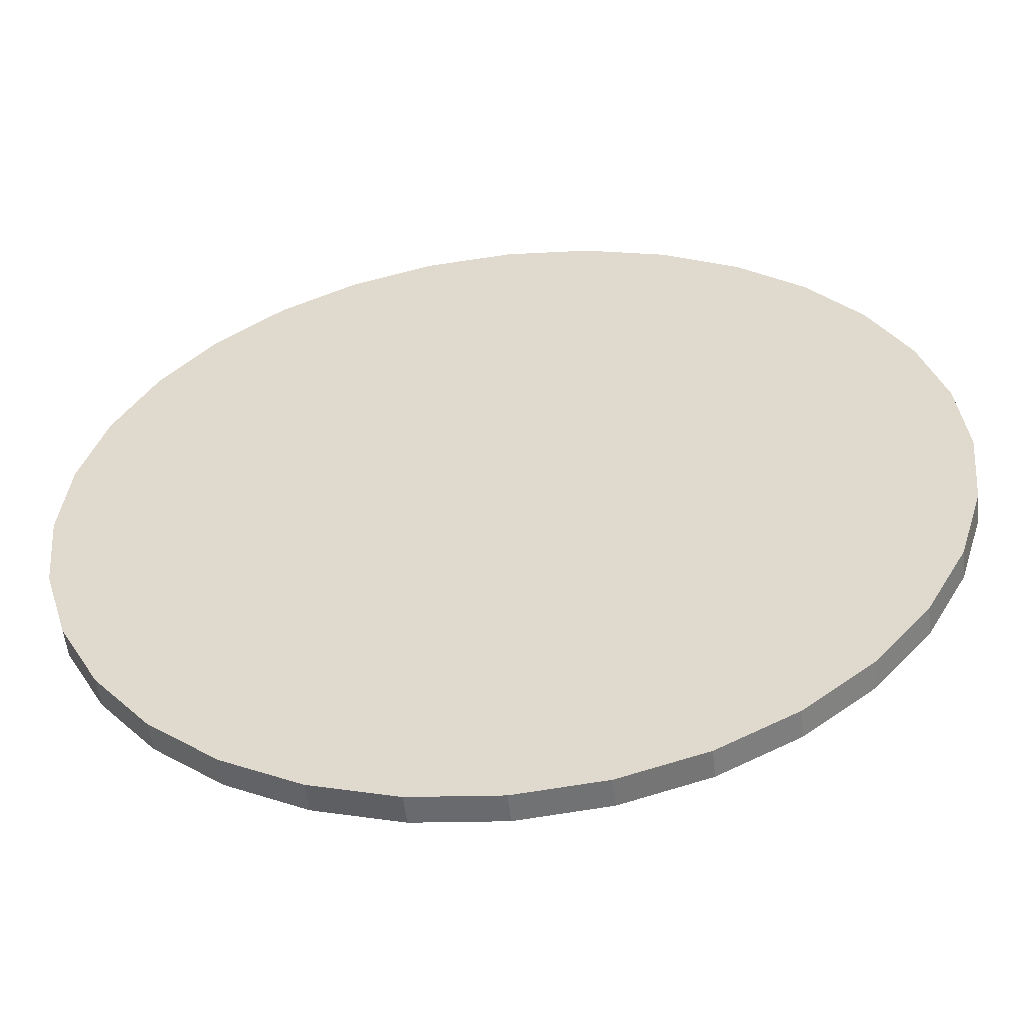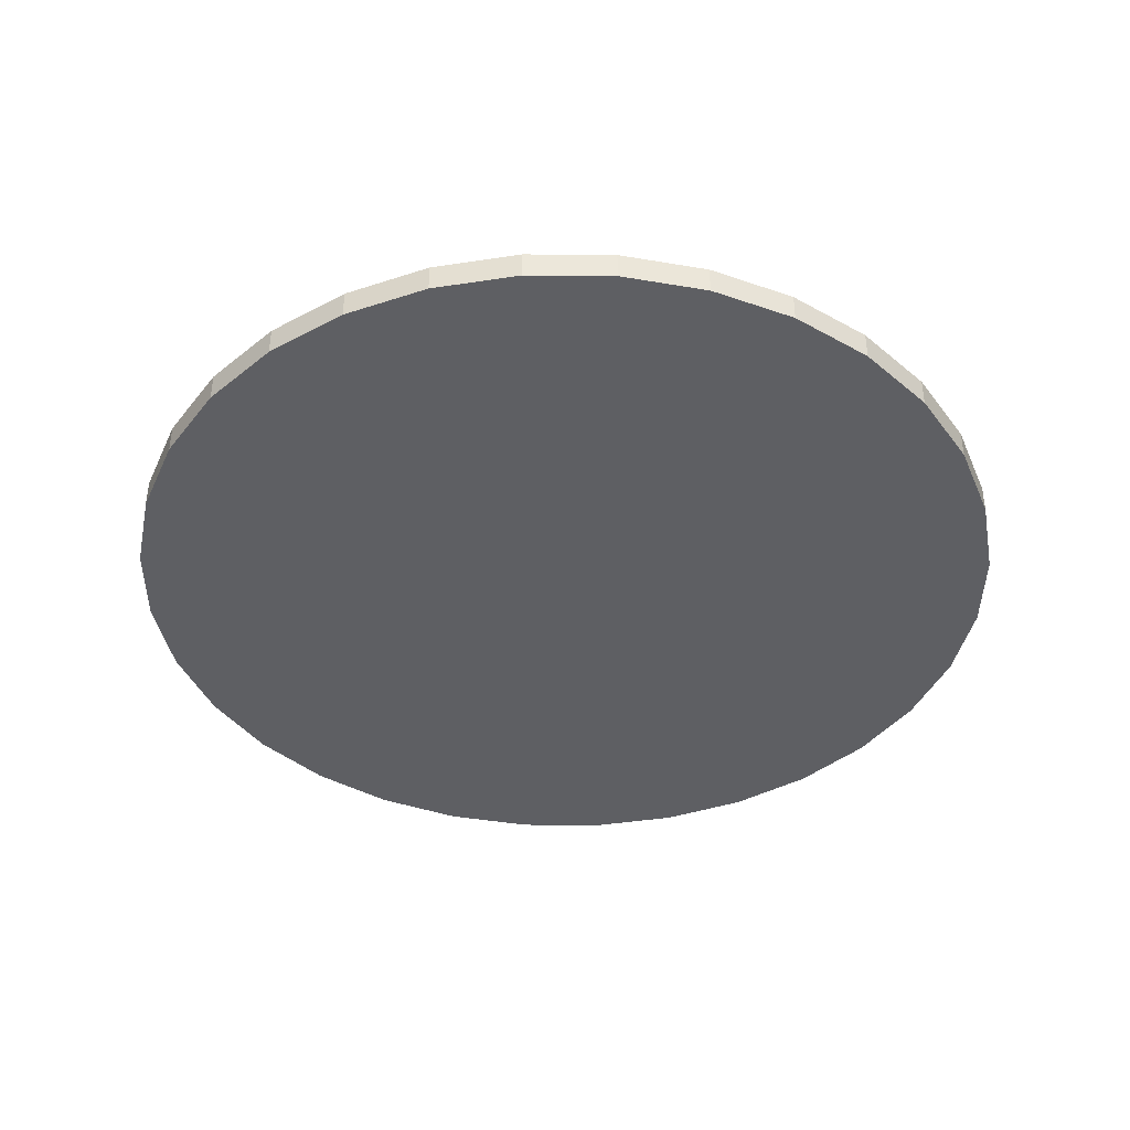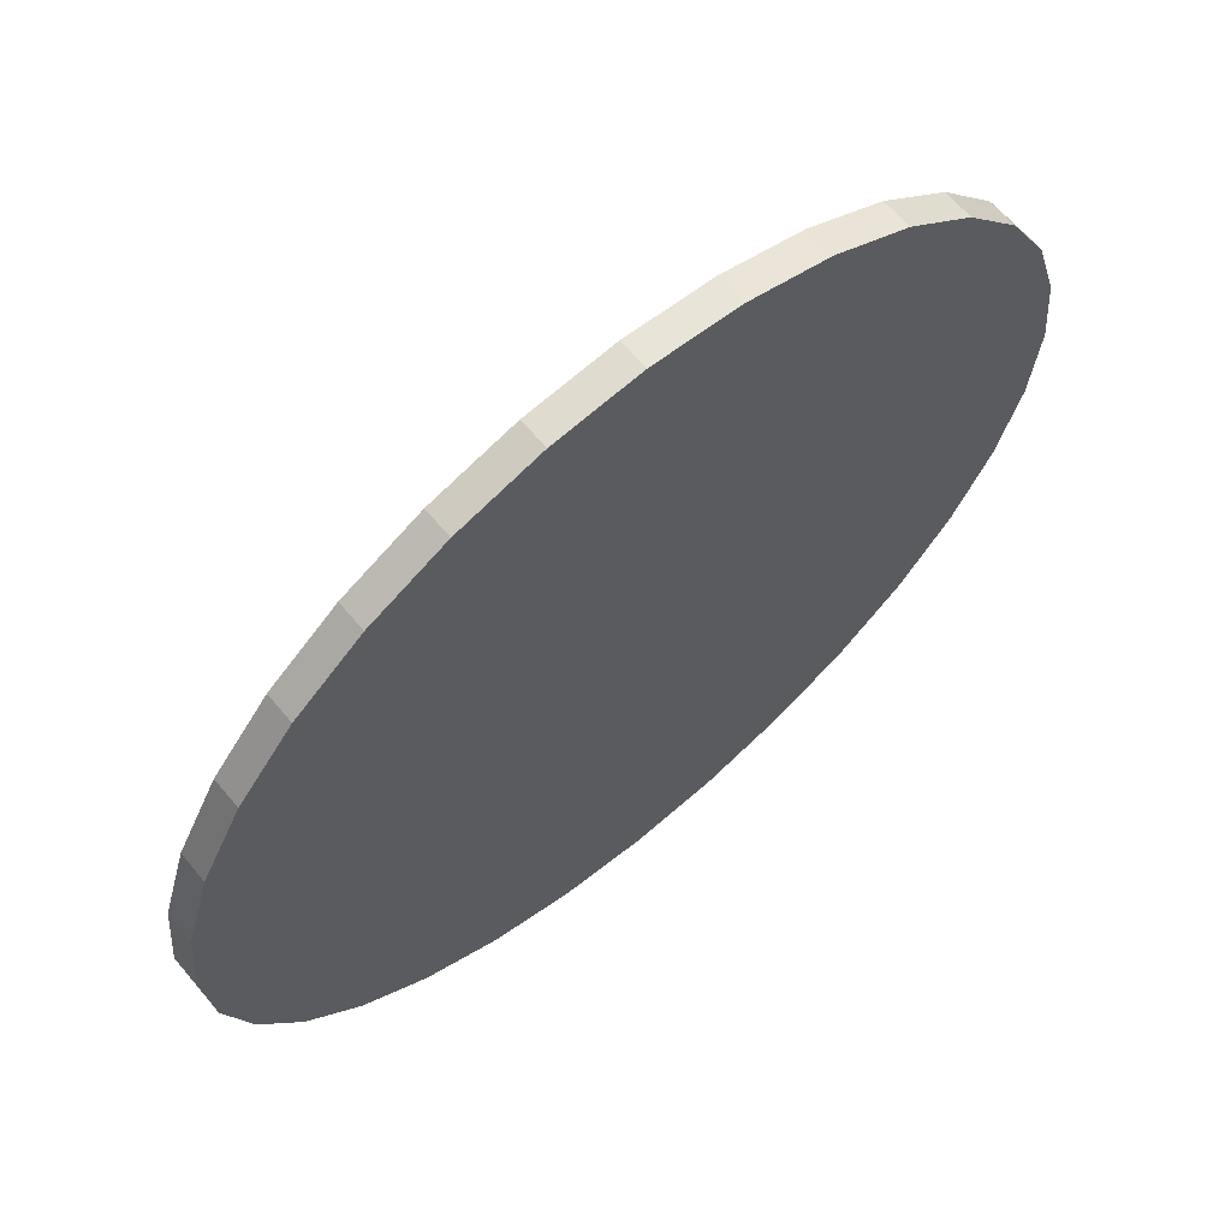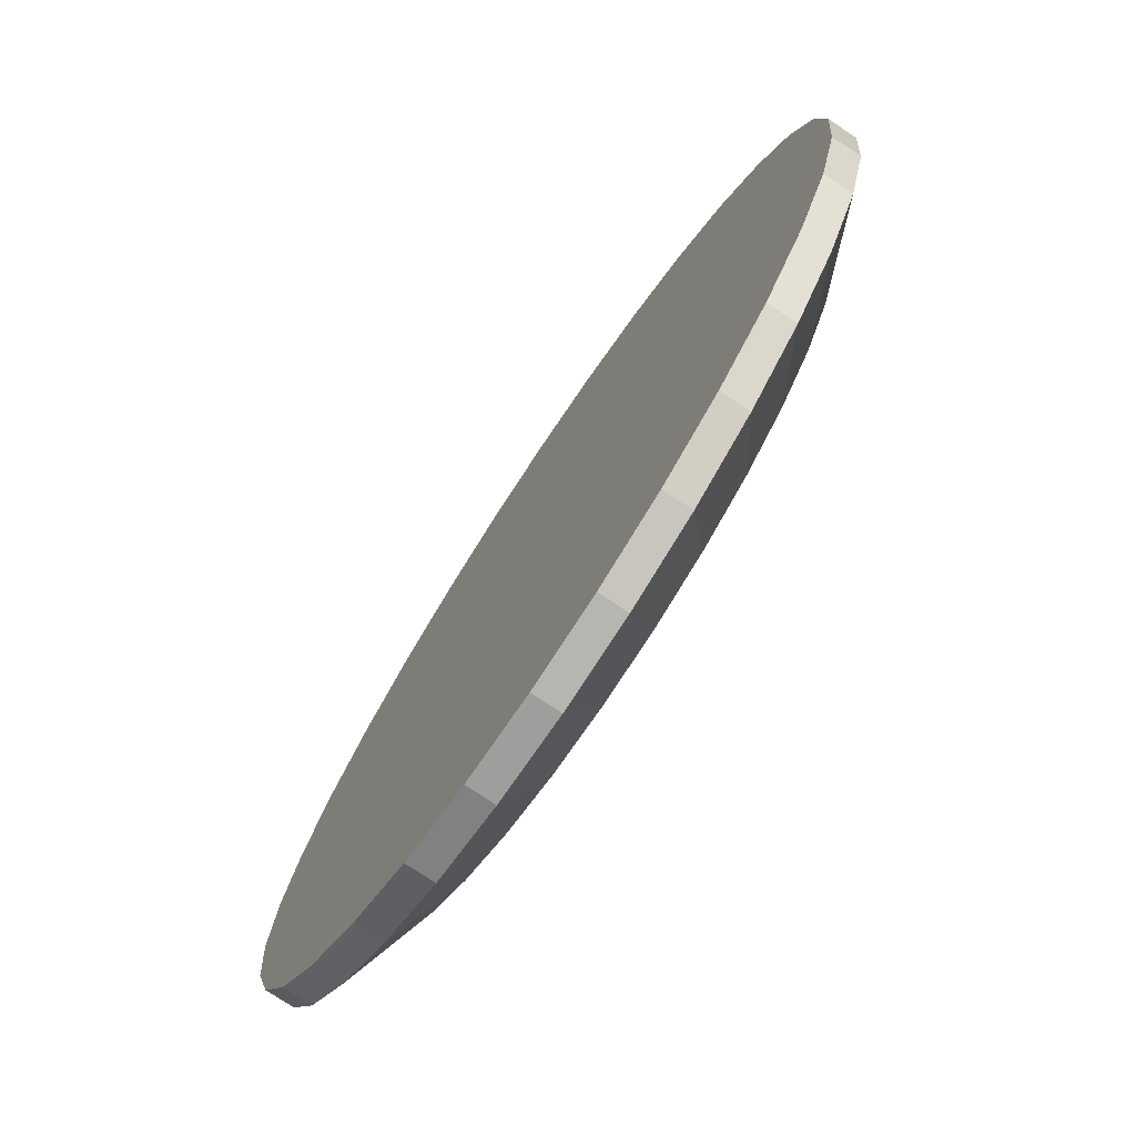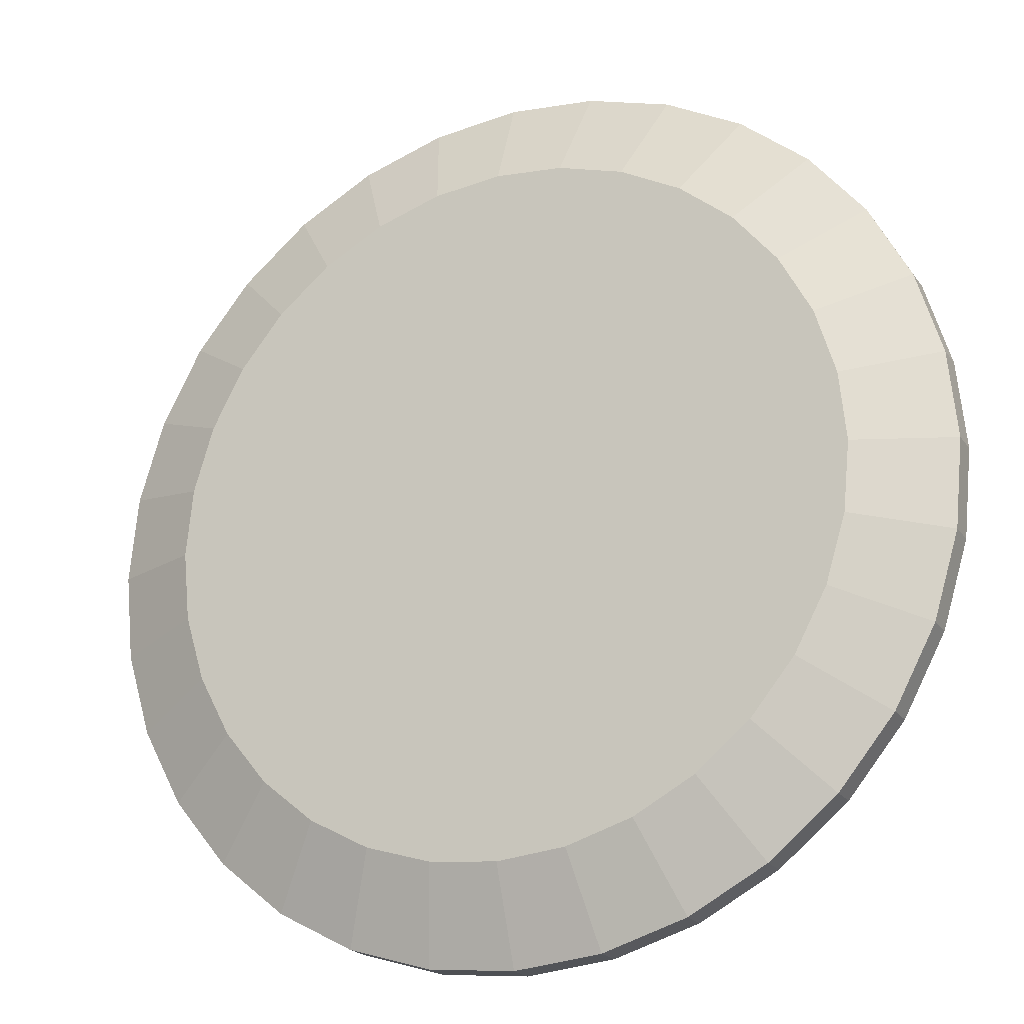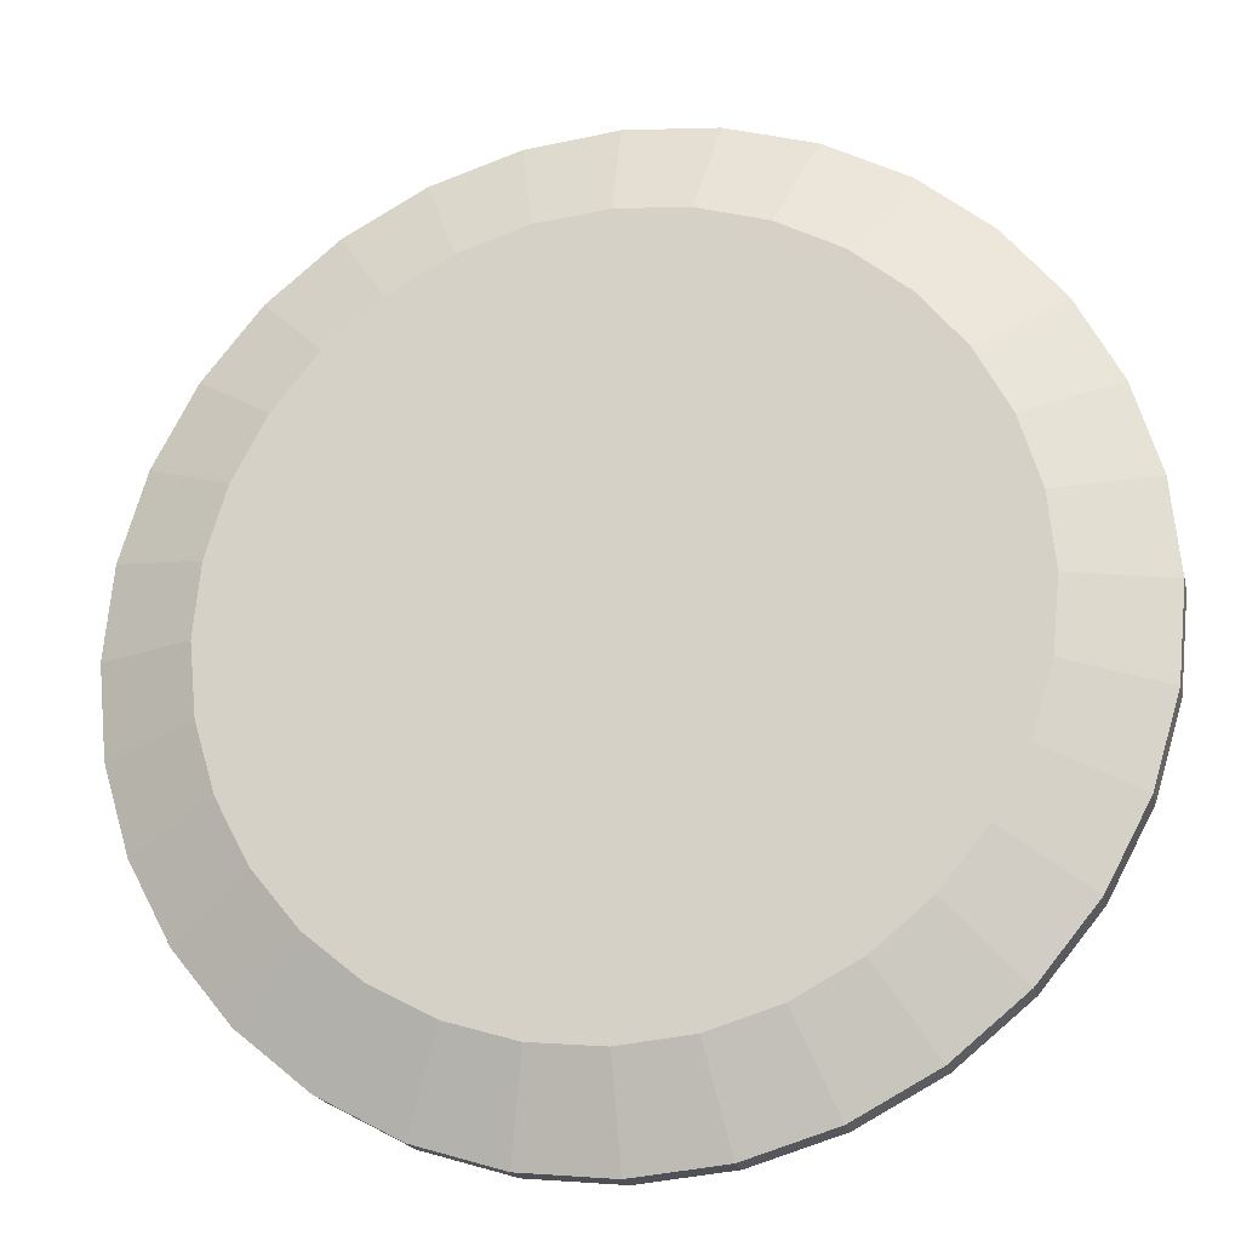
<metadata>
{"format":"obj","ext":"obj","renderer":"f3d","projection":"perspective","resolution":1024,"background":"white","views":[{"elev":-54.5,"azim":6.3,"up":"+Z"},{"elev":-40.6,"azim":-96.2,"up":"+Y"},{"elev":65.0,"azim":-40.0,"up":"+Z"},{"elev":-76.1,"azim":56.4,"up":"+Z"},{"elev":-21.1,"azim":-154.5,"up":"+Z"},{"elev":-19.8,"azim":-167.0,"up":"+Z"}]}
</metadata>
<code>
o disconnect_button
v 0 -0.000712 -0.01042
v -0.002032 -0.000712 -0.01022
v -0.003987 -0.000712 -0.009625
v -0.005788 -0.000712 -0.008662
v -0.007367 -0.000712 -0.007367
v -0.008662 -0.000712 -0.005788
v -0.009625 -0.000712 -0.003987
v -0.01022 -0.000712 -0.002032
v -0.01042 -0.000712 -0
v -0.01022 -0.000712 0.002032
v -0.009625 -0.000712 0.003987
v -0.008662 -0.000712 0.005788
v -0.007367 -0.000712 0.007367
v -0.005788 -0.000712 0.008662
v -0.003987 -0.000712 0.009625
v -0.002032 -0.000712 0.01022
v 0 -0.000712 0.01042
v 0.002032 -0.000712 0.01022
v 0.003987 -0.000712 0.009625
v 0.005788 -0.000712 0.008662
v 0.007367 -0.000712 0.007367
v 0.008662 -0.000712 0.005788
v 0.009625 -0.000712 0.003987
v 0.01022 -0.000712 0.002032
v 0.01042 -0.000712 -0
v 0.01022 -0.000712 -0.002032
v 0.009625 -0.000712 -0.003987
v 0.008662 -0.000712 -0.005788
v 0.007367 -0.000712 -0.007367
v 0.005788 -0.000712 -0.008662
v 0.003987 -0.000712 -0.009625
v 0.002032 -0.000712 -0.01022
v 0 0.00083 -0.008232
v -0.001606 0.00083 -0.008074
v -0.00315 0.00083 -0.007605
v -0.004573 0.00083 -0.006845
v -0.005821 0.00083 -0.005821
v -0.006845 0.00083 -0.004573
v -0.007605 0.00083 -0.00315
v -0.008074 0.00083 -0.001606
v -0.008232 0.00083 0
v -0.008074 0.00083 0.001606
v -0.007605 0.00083 0.00315
v -0.006845 0.00083 0.004573
v -0.005821 0.00083 0.005821
v -0.004573 0.00083 0.006845
v -0.00315 0.00083 0.007605
v -0.001606 0.00083 0.008074
v 0 0.00083 0.008232
v 0.001606 0.00083 0.008074
v 0.00315 0.00083 0.007605
v 0.004573 0.00083 0.006845
v 0.005821 0.00083 0.005821
v 0.006845 0.00083 0.004573
v 0.007605 0.00083 0.00315
v 0.008074 0.00083 0.001606
v 0.008232 0.00083 0
v 0.008074 0.00083 -0.001606
v 0.007605 0.00083 -0.00315
v 0.006845 0.00083 -0.004573
v 0.005821 0.00083 -0.005821
v 0.004573 0.00083 -0.006845
v 0.00315 0.00083 -0.007605
v 0.001606 0.00083 -0.008074
v -0.002032 -4.3e-05 -0.01022
v 0 -4.3e-05 -0.01042
v -0.003987 -4.3e-05 -0.009625
v -0.005788 -4.3e-05 -0.008662
v -0.007367 -4.3e-05 -0.007367
v -0.008662 -4.3e-05 -0.005788
v -0.009625 -4.3e-05 -0.003987
v -0.01022 -4.3e-05 -0.002032
v -0.01042 -4.3e-05 -0
v -0.01022 -4.3e-05 0.002032
v -0.009625 -4.3e-05 0.003987
v -0.008662 -4.3e-05 0.005788
v -0.007367 -4.3e-05 0.007367
v -0.005788 -4.3e-05 0.008662
v -0.003987 -4.3e-05 0.009625
v -0.002032 -4.3e-05 0.01022
v 0 -4.3e-05 0.01042
v 0.002032 -4.3e-05 0.01022
v 0.003987 -4.3e-05 0.009625
v 0.005788 -4.3e-05 0.008662
v 0.007367 -4.3e-05 0.007367
v 0.008662 -4.3e-05 0.005788
v 0.009625 -4.3e-05 0.003987
v 0.01022 -4.3e-05 0.002032
v 0.01042 -4.3e-05 -0
v 0.01022 -4.3e-05 -0.002032
v 0.009625 -4.3e-05 -0.003987
v 0.008662 -4.3e-05 -0.005788
v 0.007367 -4.3e-05 -0.007367
v 0.005788 -4.3e-05 -0.008662
v 0.003987 -4.3e-05 -0.009625
v 0.002032 -4.3e-05 -0.01022
f 15 79 78 14
f 2 65 66 1
f 29 93 92 28
f 16 80 79 15
f 3 67 65 2
f 30 94 93 29
f 17 81 80 16
f 4 68 67 3
f 18 82 81 17
f 5 69 68 4
f 19 83 82 18
f 6 70 69 5
f 20 84 83 19
f 7 71 70 6
f 21 85 84 20
f 8 72 71 7
f 22 86 85 21
f 9 73 72 8
f 23 87 86 22
f 10 74 73 9
f 24 88 87 23
f 11 75 74 10
f 25 89 88 24
f 12 76 75 11
f 26 90 89 25
f 13 77 76 12
f 27 91 90 26
f 14 78 77 13
f 28 92 91 27
f 33 66 65 34
f 34 65 67 35
f 35 67 68 36
f 36 68 69 37
f 37 69 70 38
f 38 70 71 39
f 39 71 72 40
f 40 72 73 41
f 41 73 74 42
f 42 74 75 43
f 43 75 76 44
f 44 76 77 45
f 45 77 78 46
f 46 78 79 47
f 47 79 80 48
f 48 80 81 49
f 49 81 82 50
f 50 82 83 51
f 51 83 84 52
f 52 84 85 53
f 53 85 86 54
f 54 86 87 55
f 55 87 88 56
f 56 88 89 57
f 57 89 90 58
f 58 90 91 59
f 59 91 92 60
f 60 92 93 61
f 61 93 94 62
f 34 35 36 37 38 39 40 41 42 43 44 45 46 47 48 49 50 51 52 53 54 55 56 57 58 59 60 61 62 63 64 33
f 31 95 94 30
f 32 96 95 31
f 1 66 96 32
f 62 94 95 63
f 63 95 96 64
f 64 96 66 33
f 2 1 32 31 30 29 28 27 26 25 24 23 22 21 20 19 18 17 16 15 14 13 12 11 10 9 8 7 6 5 4 3

</code>
